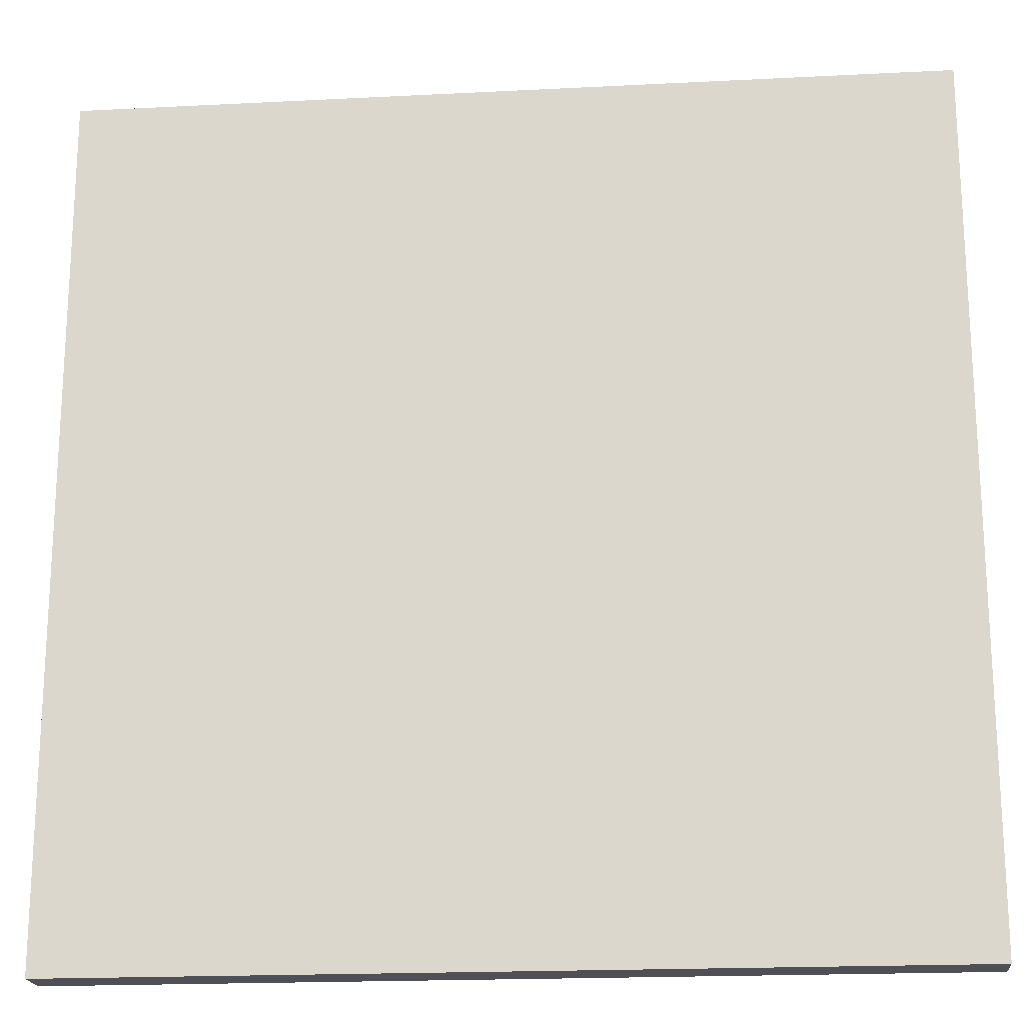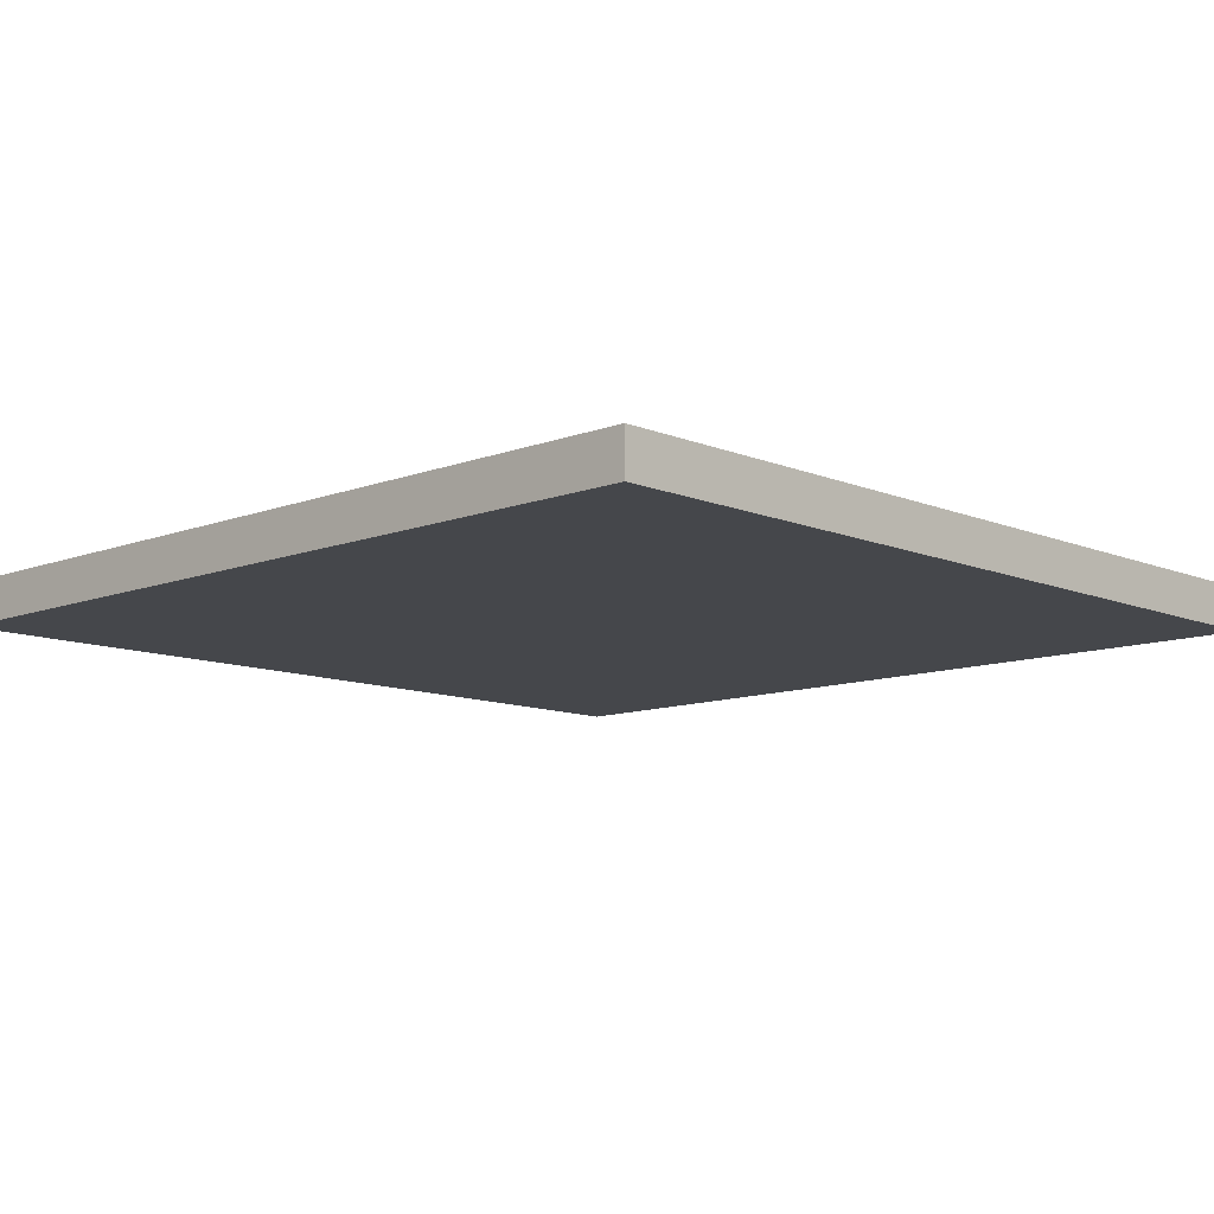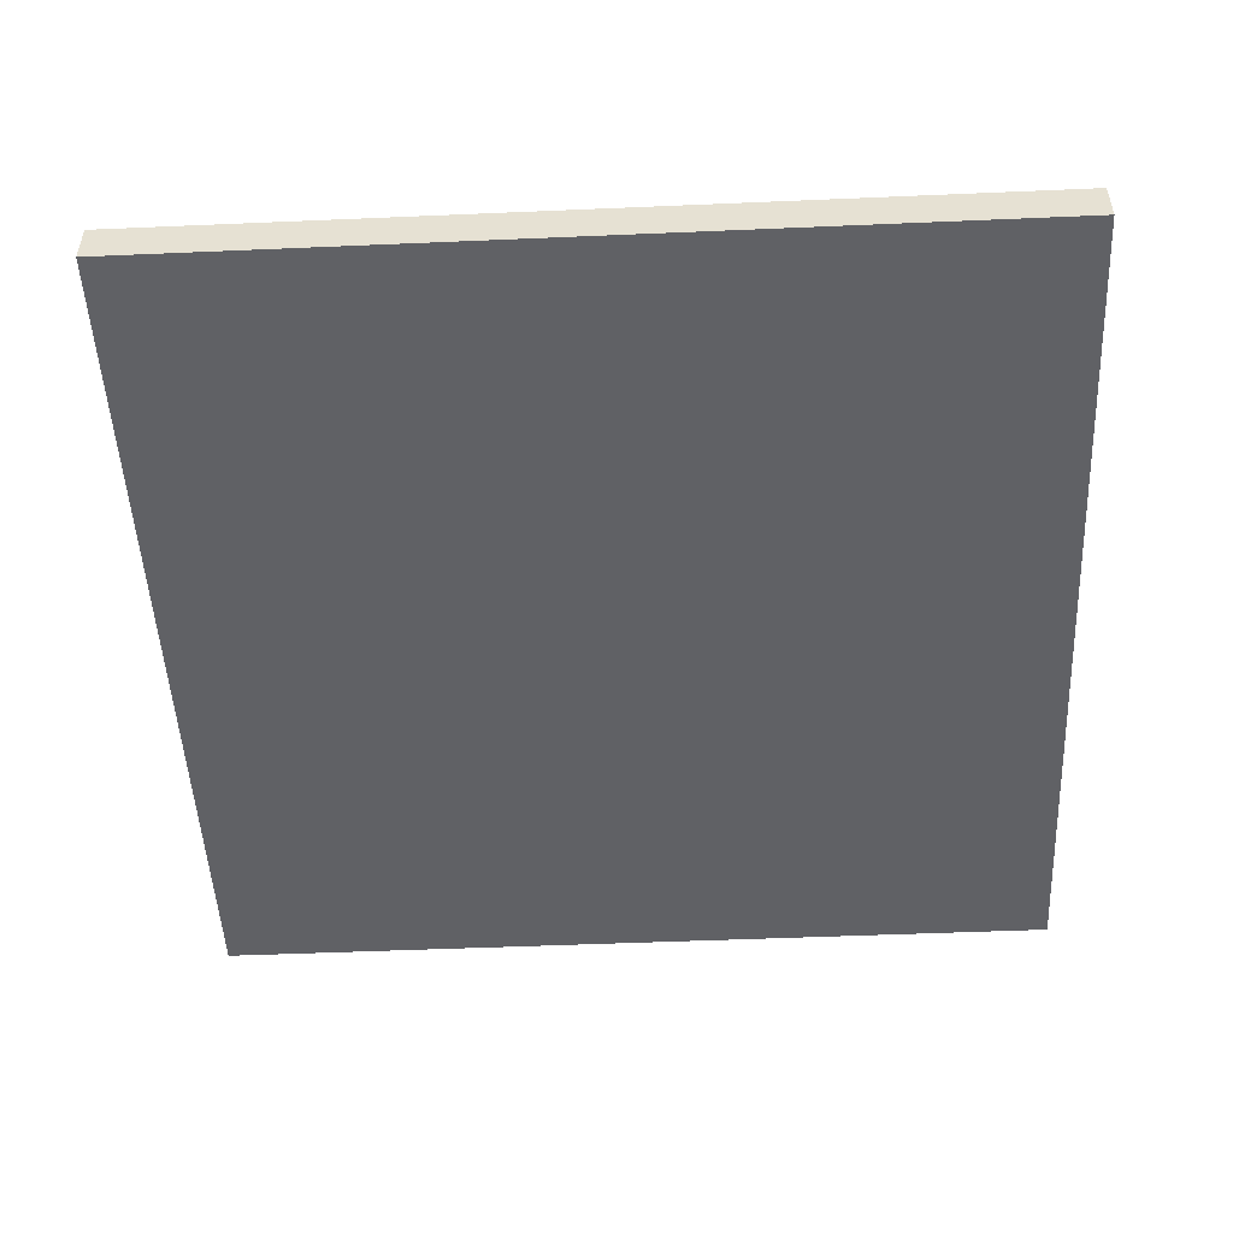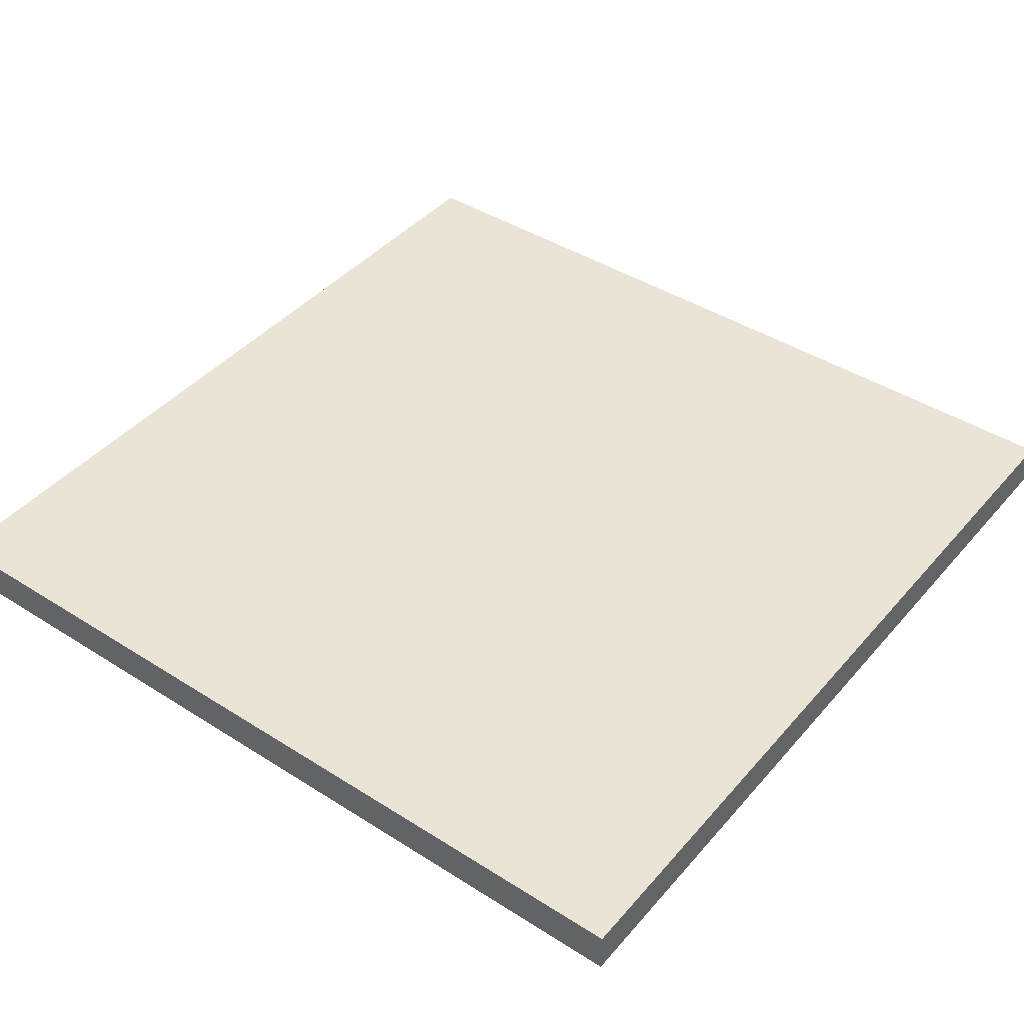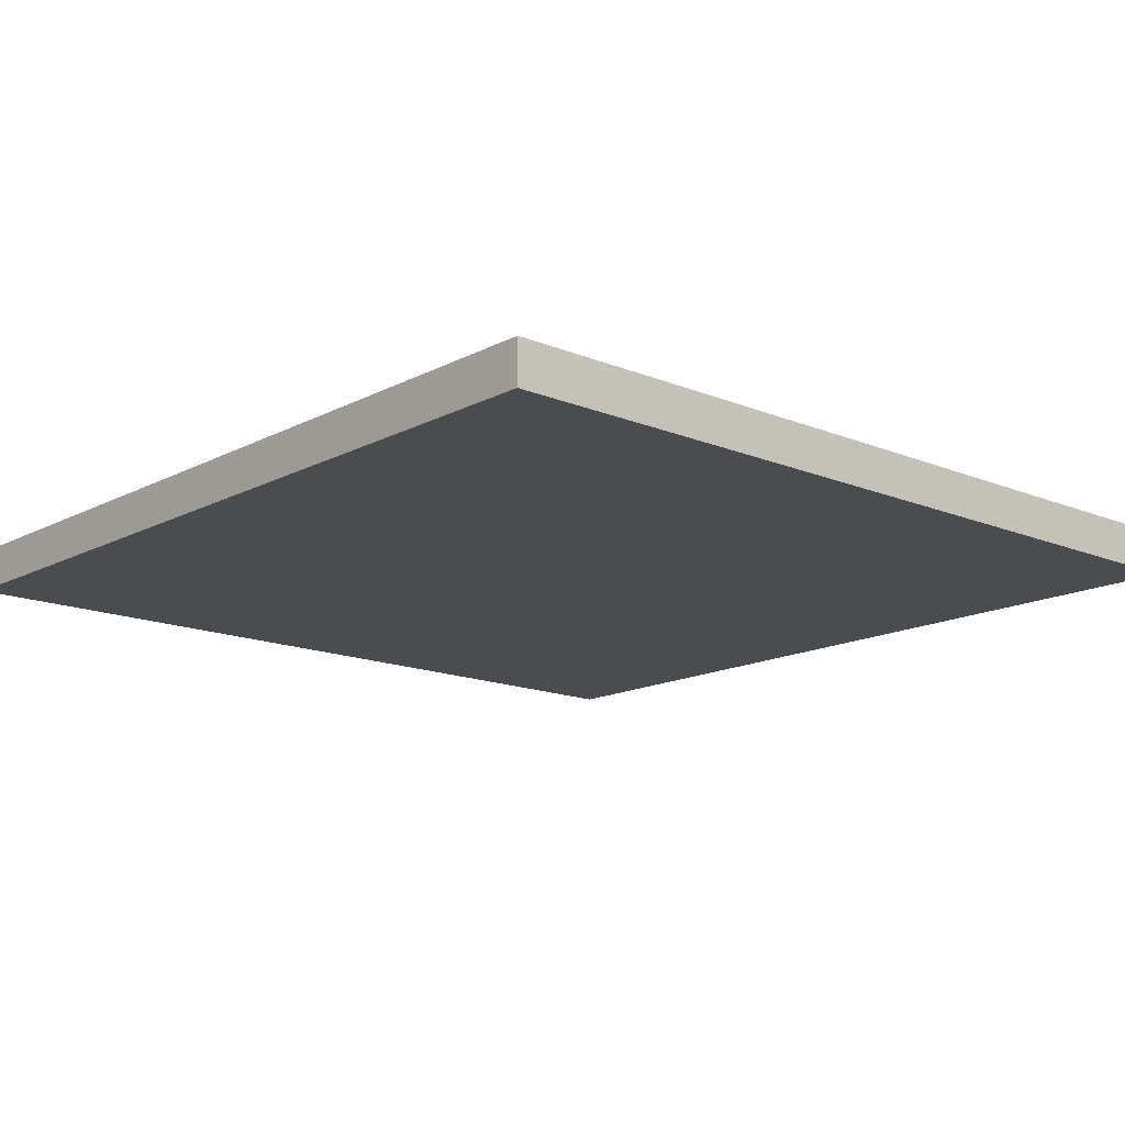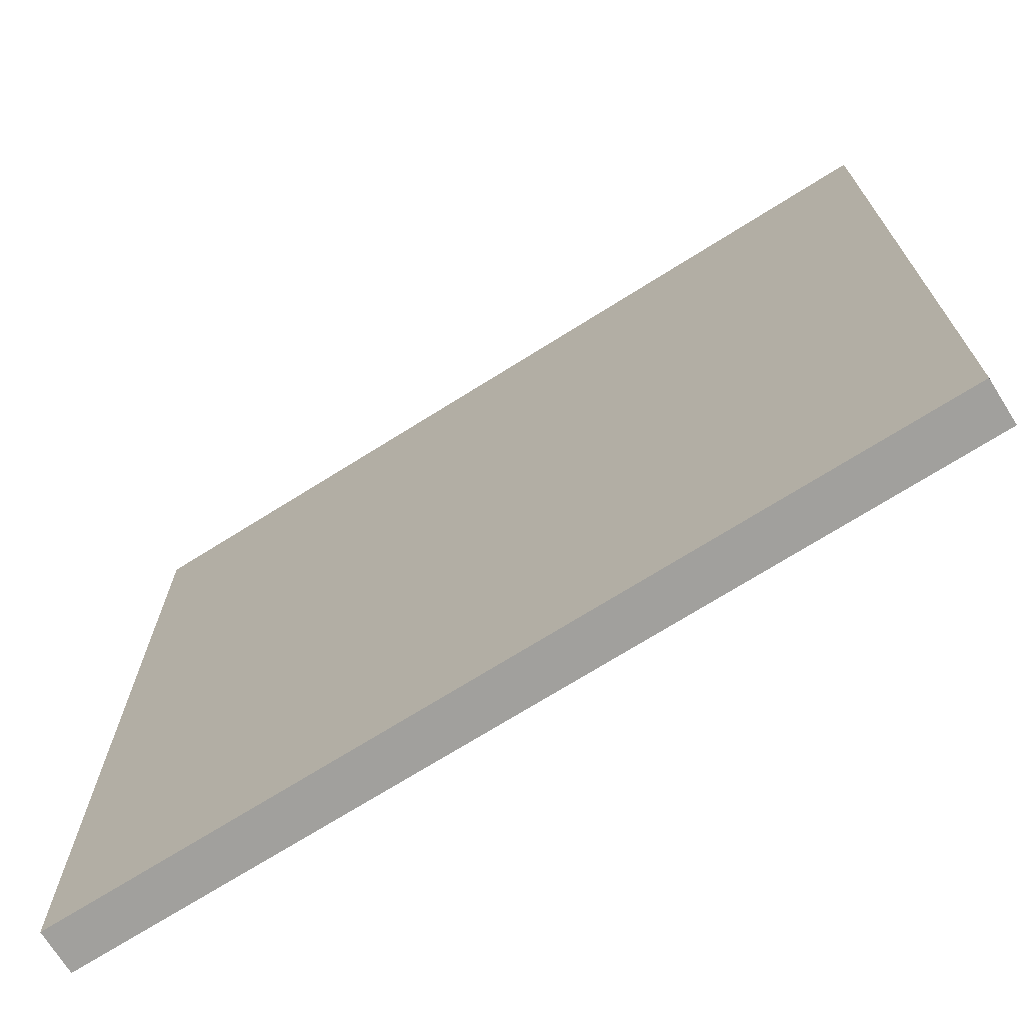
<metadata>
{"format":"obj","ext":"obj","renderer":"f3d","projection":"perspective","resolution":1024,"background":"white","views":[{"elev":-19.3,"azim":-174.5,"up":"+Z"},{"elev":-10.5,"azim":133.8,"up":"+Y"},{"elev":-49.9,"azim":2.7,"up":"+Y"},{"elev":42.5,"azim":-142.8,"up":"+Y"},{"elev":-14.9,"azim":138.3,"up":"+Y"},{"elev":-71.7,"azim":32.1,"up":"+Z"}]}
</metadata>
<code>
o Cube
v 1 -0.05 -1
v 1 -0.05 1
v -1 -0.05 1
v -1 -0.05 -1
v 1 0.05 -1
v 1 0.05 1
v -1 0.05 1
v -1 0.05 -1
f 1 2 3 4
f 5 8 7 6
f 1 5 6 2
f 2 6 7 3
f 3 7 8 4
f 5 1 4 8

</code>
